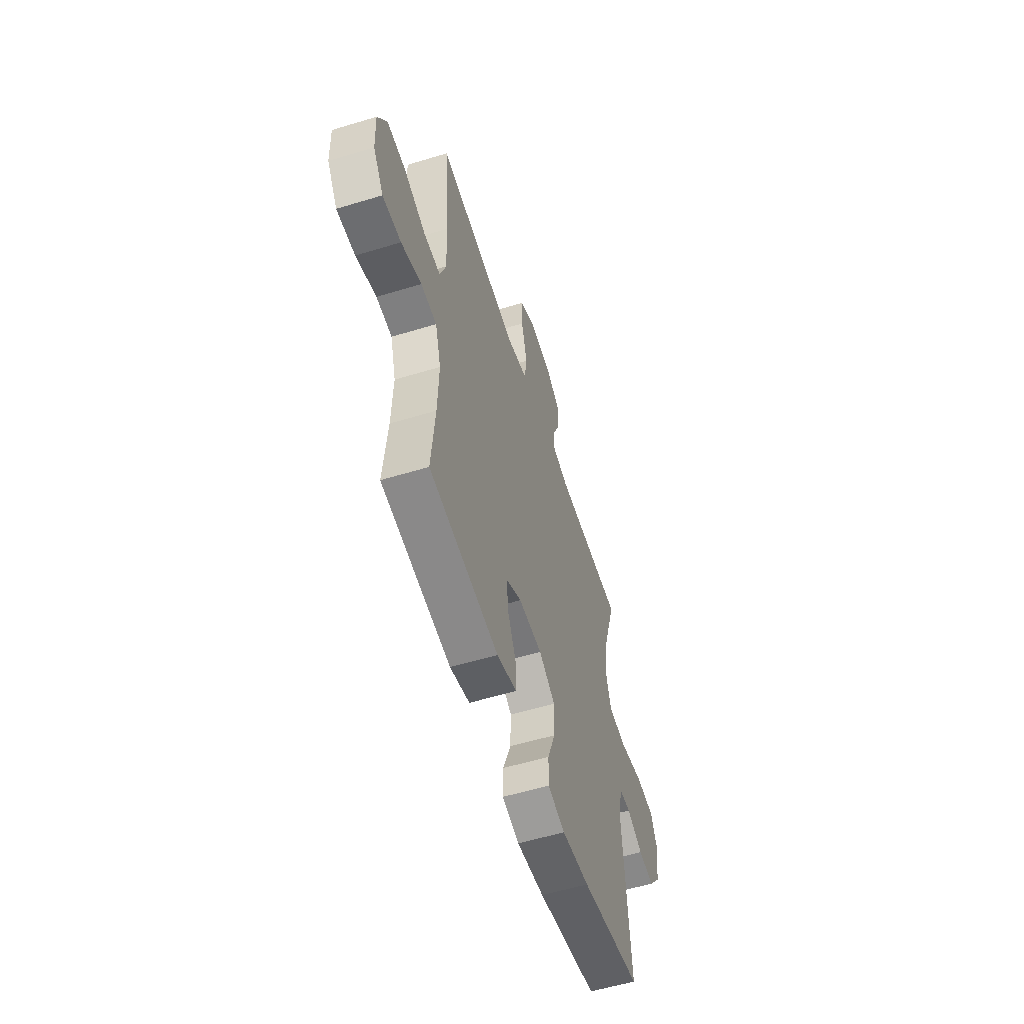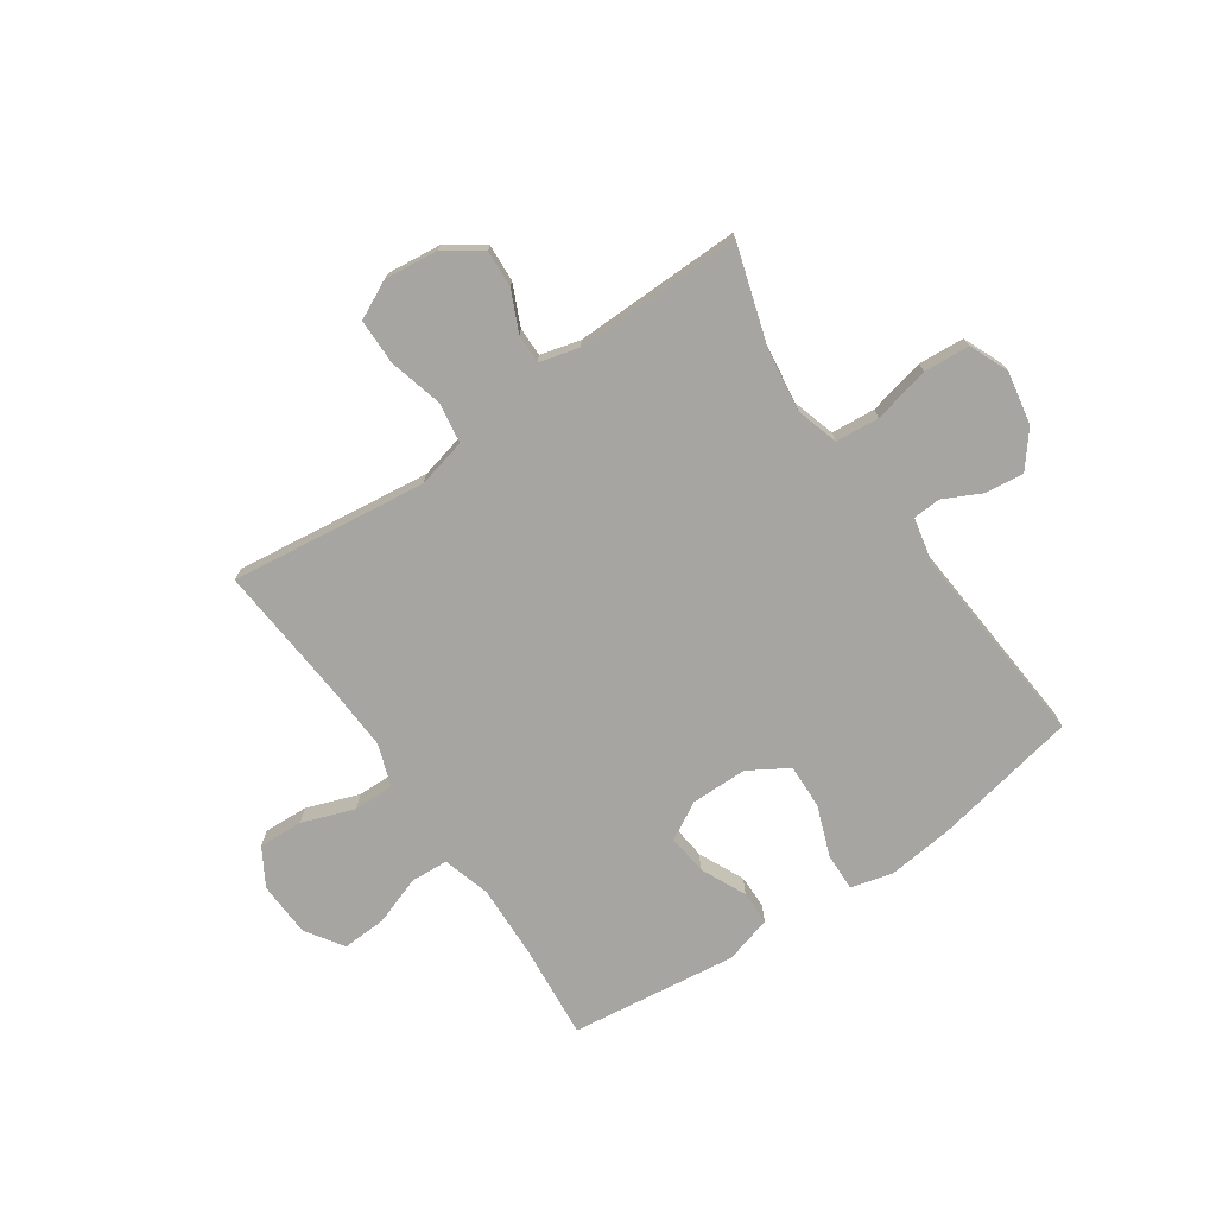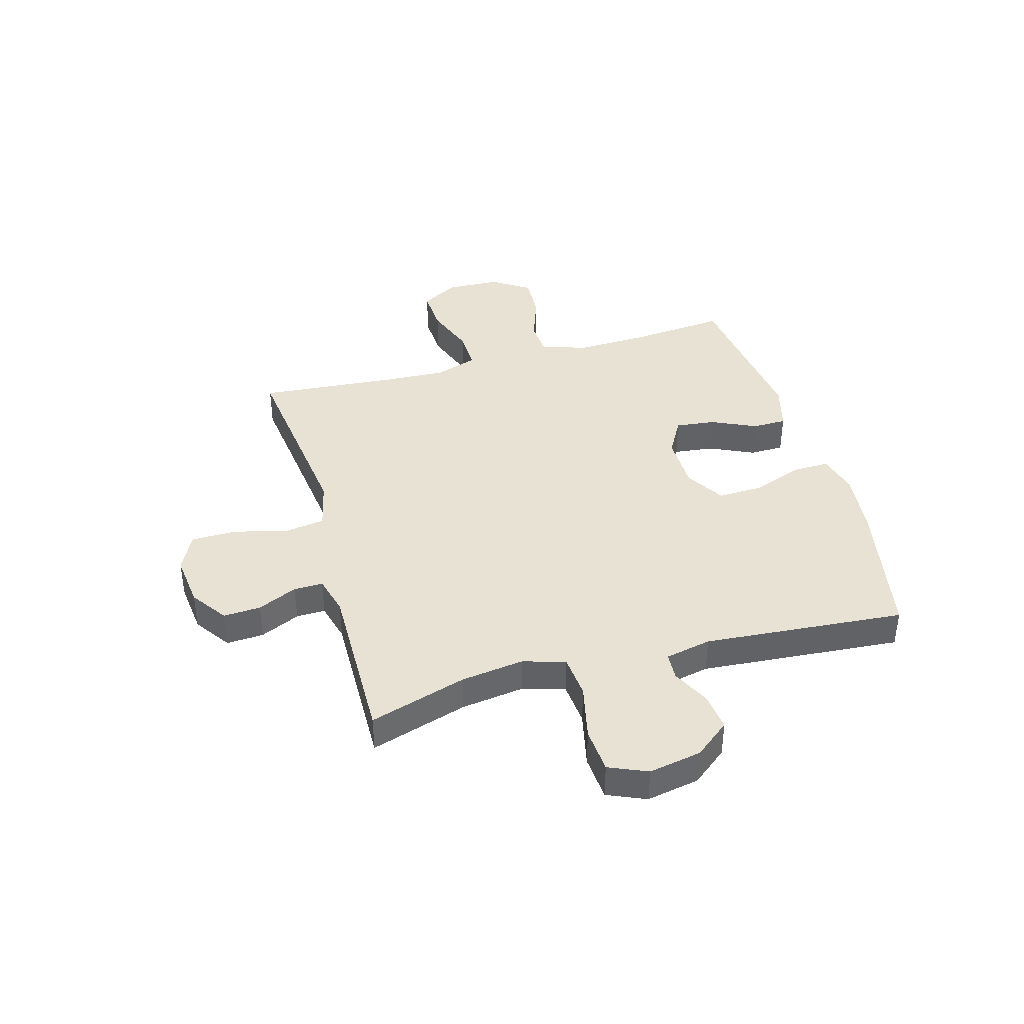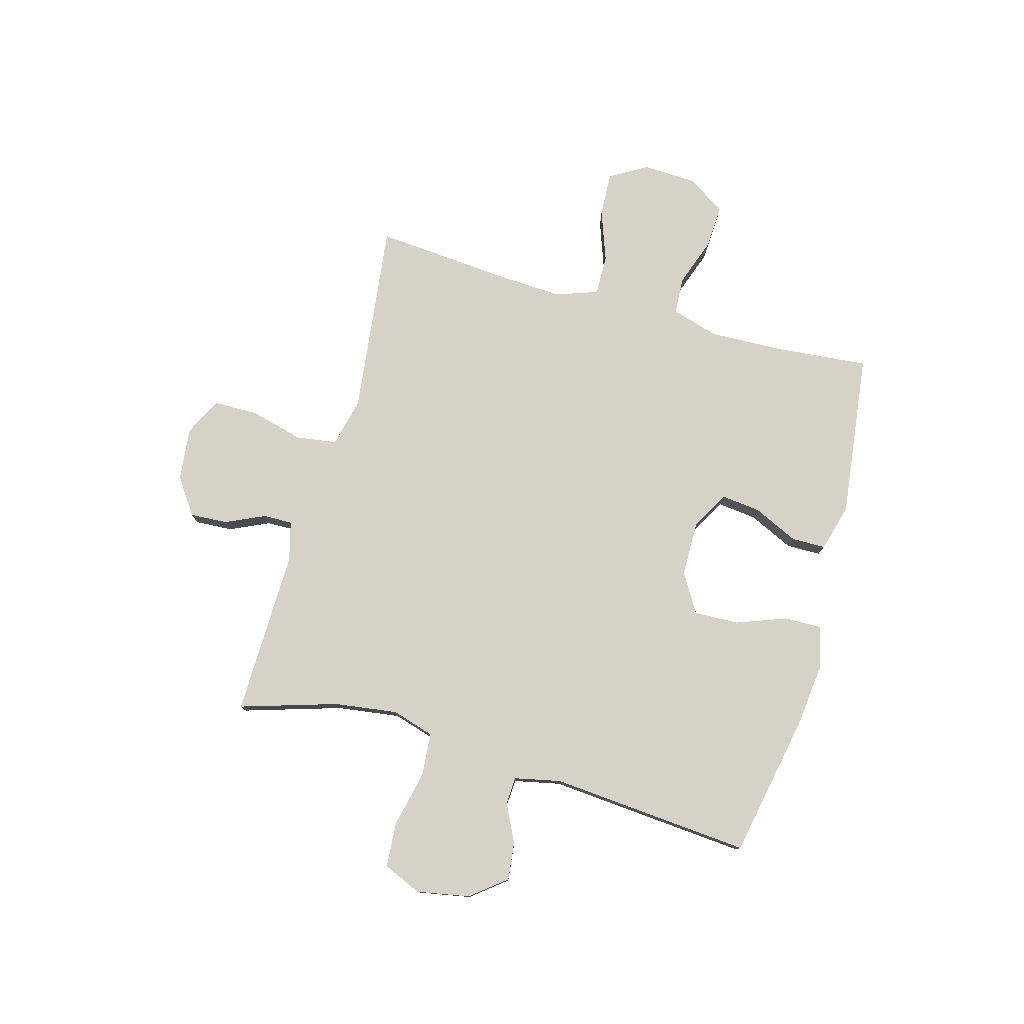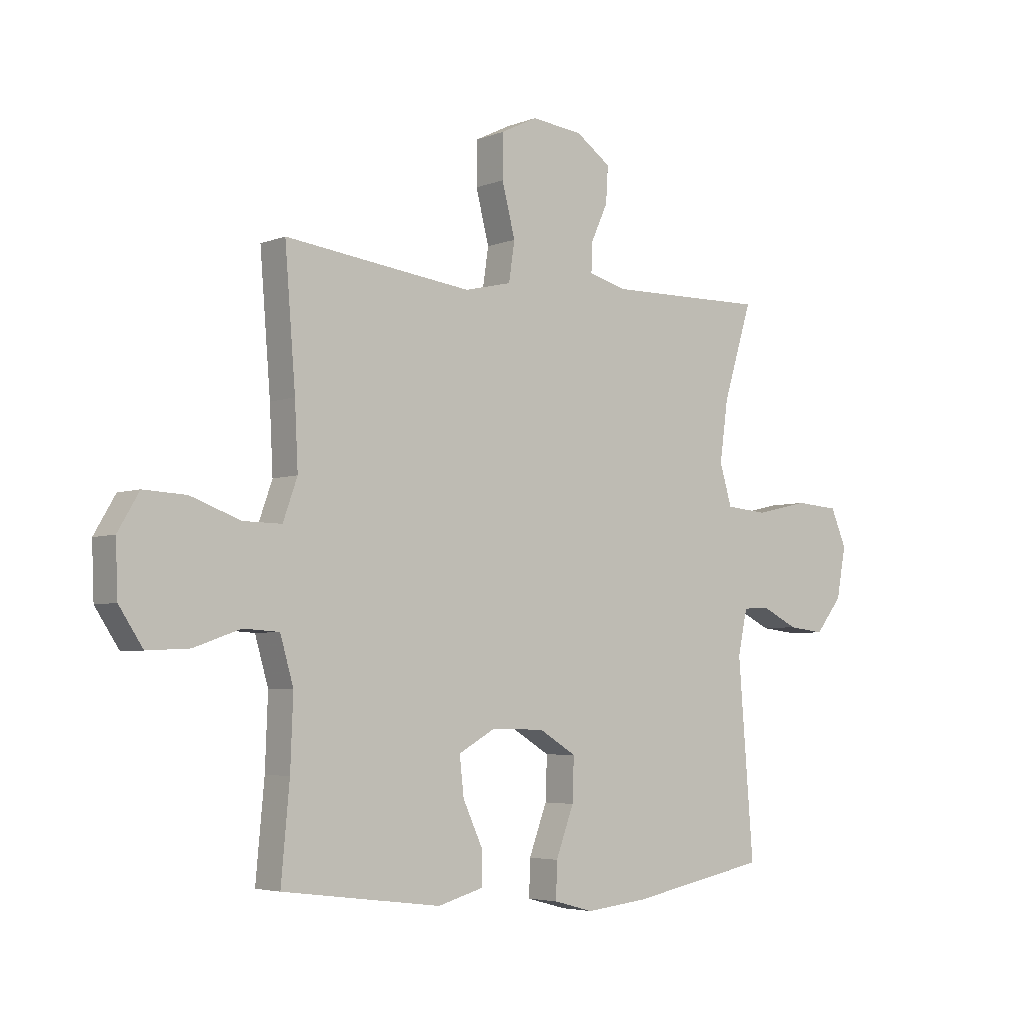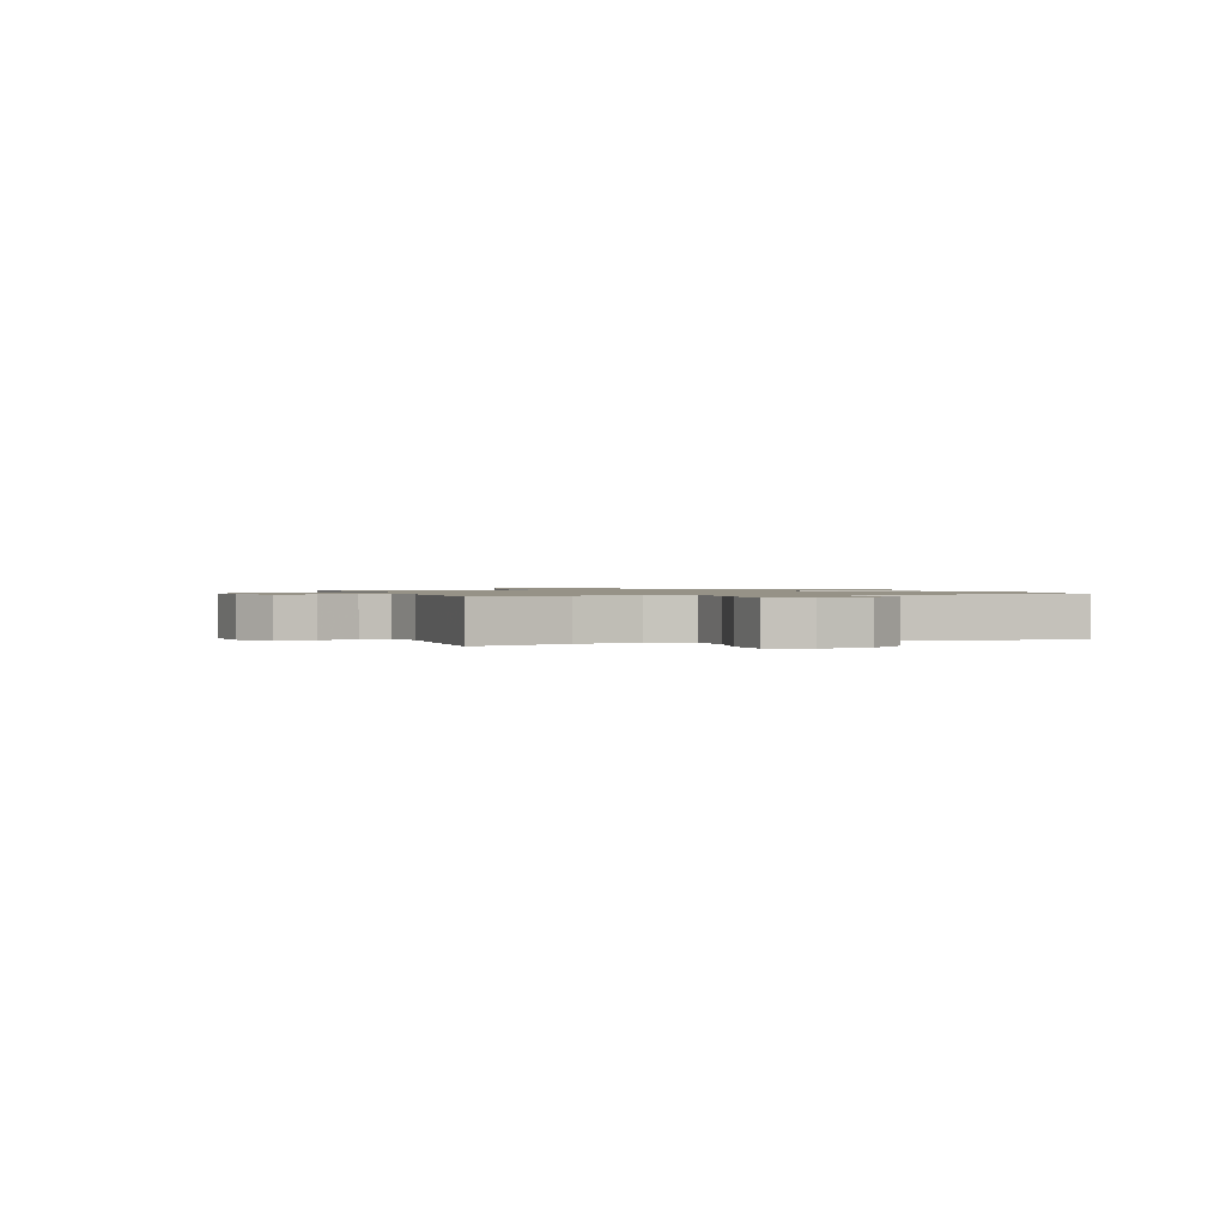
<metadata>
{"format":"obj","ext":"obj","renderer":"f3d","projection":"perspective","resolution":1024,"background":"white","views":[{"elev":-56.7,"azim":-72.4,"up":"+Z"},{"elev":-73.7,"azim":34.5,"up":"+Y"},{"elev":39.9,"azim":74.3,"up":"+Y"},{"elev":77.9,"azim":105.7,"up":"+Y"},{"elev":-4.5,"azim":-39.1,"up":"+Z"},{"elev":1.1,"azim":71.0,"up":"+Y"}]}
</metadata>
<code>
v 0.5 0.07 -0.5
v 0.238 0.07 -0.551
v 0.119 0.07 -0.564
v 0.044 0.07 -0.544
v 0.046 0.07 -0.476
v 0.08 0.07 -0.385
v 0.083 0.07 -0.304
v 0.012 0.07 -0.261
v -0.09 0.07 -0.26
v -0.158 0.07 -0.298
v -0.15 0.07 -0.37
v -0.112 0.07 -0.452
v -0.113 0.07 -0.514
v -0.199 0.07 -0.538
v -0.5 0.07 -0.5
v -0.484 0.07 -0.327
v -0.479 0.07 -0.195
v -0.504 0.07 -0.109
v -0.572 0.07 -0.105
v -0.66 0.07 -0.136
v -0.74 0.07 -0.14
v -0.785 0.07 -0.072
v -0.789 0.07 0.027
v -0.749 0.07 0.095
v -0.668 0.07 0.091
v -0.574 0.07 0.057
v -0.501 0.07 0.056
v -0.474 0.07 0.132
v -0.48 0.07 0.252
v -0.5 0.07 0.5
v -0.276 0.07 0.472
v -0.145 0.07 0.456
v -0.056 0.07 0.477
v -0.045 0.07 0.551
v -0.07 0.07 0.648
v -0.069 0.07 0.73
v 0 0.07 0.764
v 0.097 0.07 0.753
v 0.163 0.07 0.707
v 0.159 0.07 0.639
v 0.126 0.07 0.567
v 0.125 0.07 0.514
v 0.197 0.07 0.495
v 0.5 0.07 0.5
v 0.445 0.07 0.323
v 0.429 0.07 0.208
v 0.452 0.07 0.131
v 0.531 0.07 0.124
v 0.633 0.07 0.147
v 0.716 0.07 0.141
v 0.746 0.07 0.071
v 0.728 0.07 -0.025
v 0.677 0.07 -0.089
v 0.608 0.07 -0.081
v 0.539 0.07 -0.047
v 0.489 0.07 -0.05
v 0.471 0.07 -0.134
v 0.5 0 -0.5
v 0.238 0 -0.551
v 0.119 0 -0.564
v 0.044 0 -0.544
v 0.046 0 -0.476
v 0.08 0 -0.385
v 0.083 0 -0.304
v 0.012 0 -0.261
v -0.09 0 -0.26
v -0.158 0 -0.298
v -0.15 0 -0.37
v -0.112 0 -0.452
v -0.113 0 -0.514
v -0.199 0 -0.538
v -0.5 0 -0.5
v -0.484 0 -0.327
v -0.479 0 -0.195
v -0.504 0 -0.109
v -0.572 0 -0.105
v -0.66 0 -0.136
v -0.74 0 -0.14
v -0.785 0 -0.072
v -0.789 0 0.027
v -0.749 0 0.095
v -0.668 0 0.091
v -0.574 0 0.057
v -0.501 0 0.056
v -0.474 0 0.132
v -0.48 0 0.252
v -0.5 0 0.5
v -0.276 0 0.472
v -0.145 0 0.456
v -0.056 0 0.477
v -0.045 0 0.551
v -0.07 0 0.648
v -0.069 0 0.73
v 0 0 0.764
v 0.097 0 0.753
v 0.163 0 0.707
v 0.159 0 0.639
v 0.126 0 0.567
v 0.125 0 0.514
v 0.197 0 0.495
v 0.5 0 0.5
v 0.445 0 0.323
v 0.429 0 0.208
v 0.452 0 0.131
v 0.531 0 0.124
v 0.633 0 0.147
v 0.716 0 0.141
v 0.746 0 0.071
v 0.728 0 -0.025
v 0.677 0 -0.089
v 0.608 0 -0.081
v 0.539 0 -0.047
v 0.489 0 -0.05
v 0.471 0 -0.134
f 52 53 54 55
f 52 55 56
f 51 52 56
f 48 49 50 51
f 47 48 51 56
f 46 47 56 57
f 43 44 45
f 42 43 45 46
f 38 39 40 41
f 38 41 42
f 37 38 42
f 34 35 36 37
f 33 34 37 42
f 32 33 42 46
f 29 30 31
f 28 29 31 32
f 27 28 32 46
f 23 24 25 26
f 23 26 27
f 22 23 27
f 19 20 21 22
f 18 19 22 27
f 17 18 27 46
f 13 14 15 16
f 11 12 13 16
f 10 11 16 17
f 9 10 17 46
f 3 4 5 6
f 3 6 7
f 2 3 7
f 1 2 7
f 57 1 7 8
f 8 9 46 57
f 112 111 110 109
f 113 112 109
f 113 109 108
f 108 107 106 105
f 113 108 105 104
f 114 113 104 103
f 102 101 100
f 103 102 100 99
f 98 97 96 95
f 99 98 95
f 99 95 94
f 94 93 92 91
f 99 94 91 90
f 103 99 90 89
f 88 87 86
f 89 88 86 85
f 103 89 85 84
f 83 82 81 80
f 84 83 80
f 84 80 79
f 79 78 77 76
f 84 79 76 75
f 103 84 75 74
f 73 72 71 70
f 73 70 69 68
f 74 73 68 67
f 103 74 67 66
f 63 62 61 60
f 64 63 60
f 64 60 59
f 64 59 58
f 65 64 58 114
f 114 103 66 65
f 1 58 59 2
f 2 59 60 3
f 3 60 61 4
f 4 61 62 5
f 5 62 63 6
f 6 63 64 7
f 7 64 65 8
f 8 65 66 9
f 9 66 67 10
f 10 67 68 11
f 11 68 69 12
f 12 69 70 13
f 13 70 71 14
f 14 71 72 15
f 15 72 73 16
f 16 73 74 17
f 17 74 75 18
f 18 75 76 19
f 19 76 77 20
f 20 77 78 21
f 21 78 79 22
f 22 79 80 23
f 23 80 81 24
f 24 81 82 25
f 25 82 83 26
f 26 83 84 27
f 27 84 85 28
f 28 85 86 29
f 29 86 87 30
f 30 87 88 31
f 31 88 89 32
f 32 89 90 33
f 33 90 91 34
f 34 91 92 35
f 35 92 93 36
f 36 93 94 37
f 37 94 95 38
f 38 95 96 39
f 39 96 97 40
f 40 97 98 41
f 41 98 99 42
f 42 99 100 43
f 43 100 101 44
f 44 101 102 45
f 45 102 103 46
f 46 103 104 47
f 47 104 105 48
f 48 105 106 49
f 49 106 107 50
f 50 107 108 51
f 51 108 109 52
f 52 109 110 53
f 53 110 111 54
f 54 111 112 55
f 55 112 113 56
f 56 113 114 57
f 57 114 58 1

</code>
